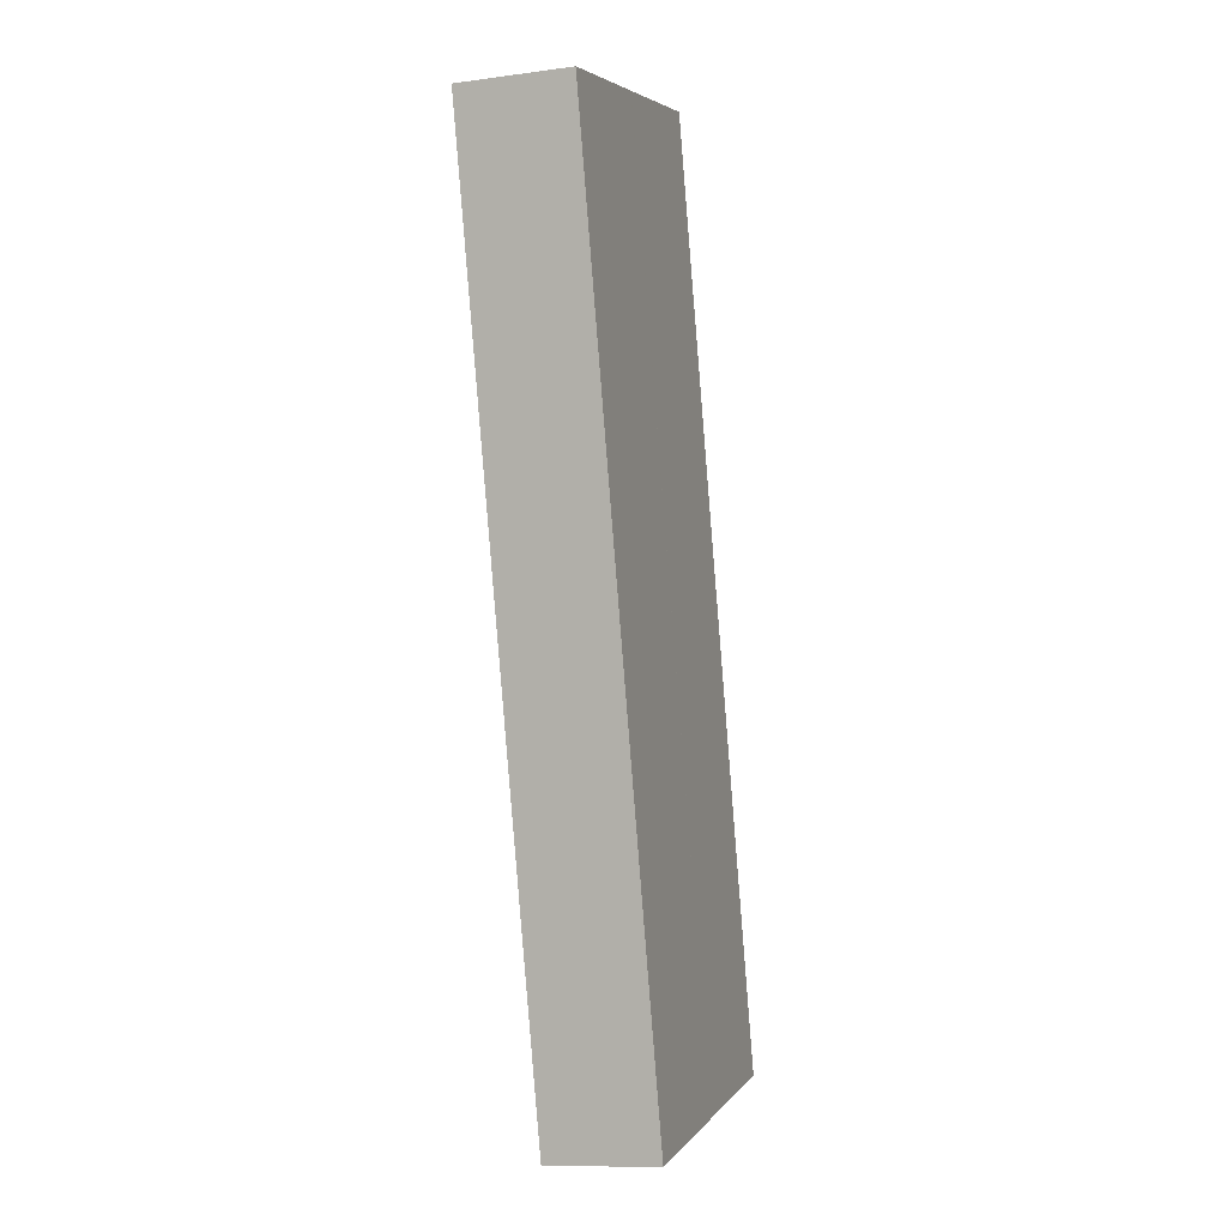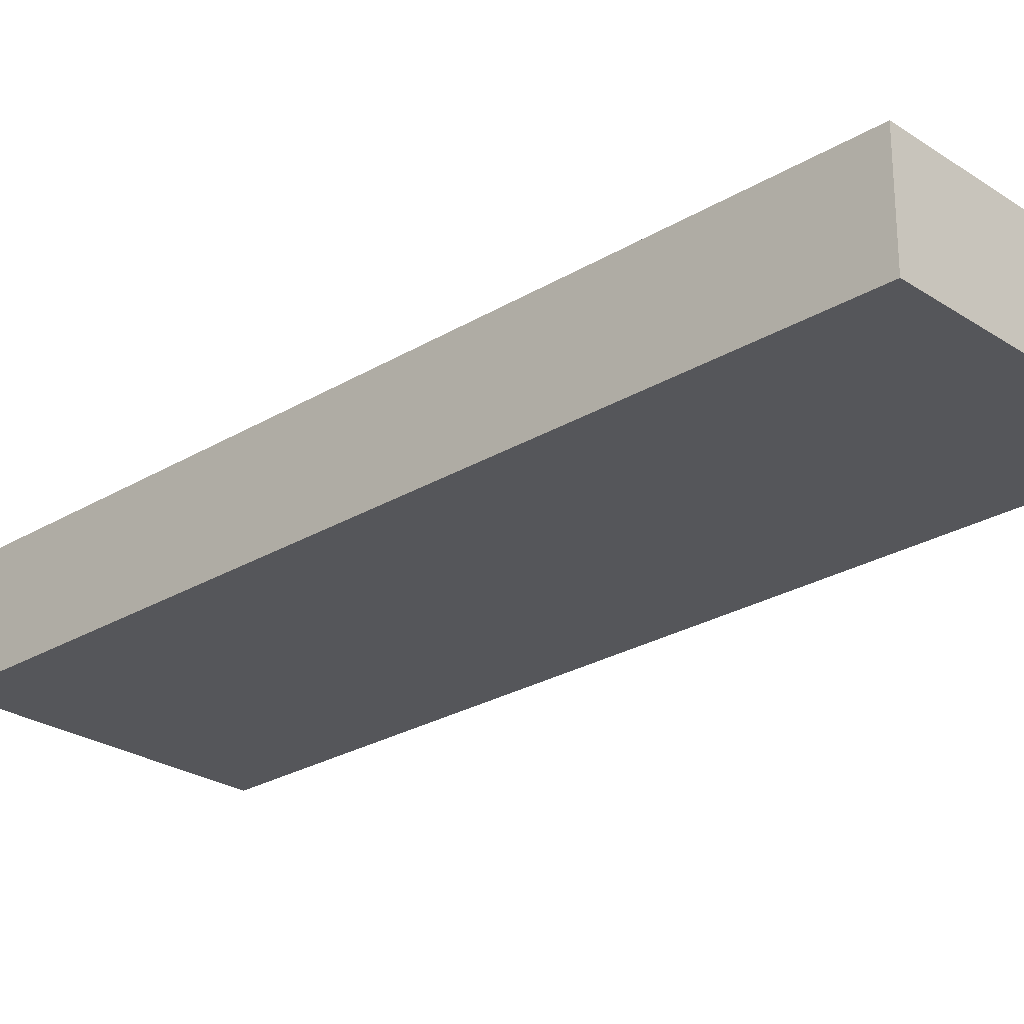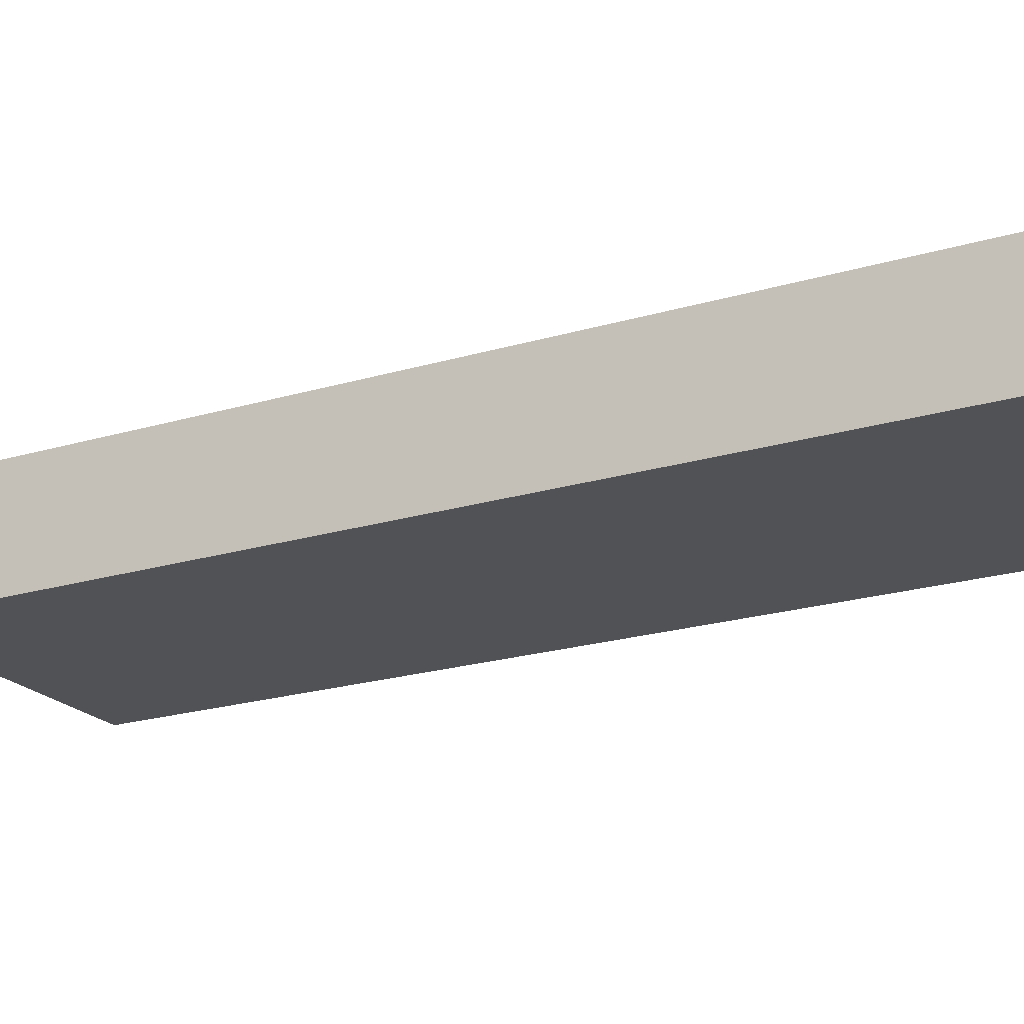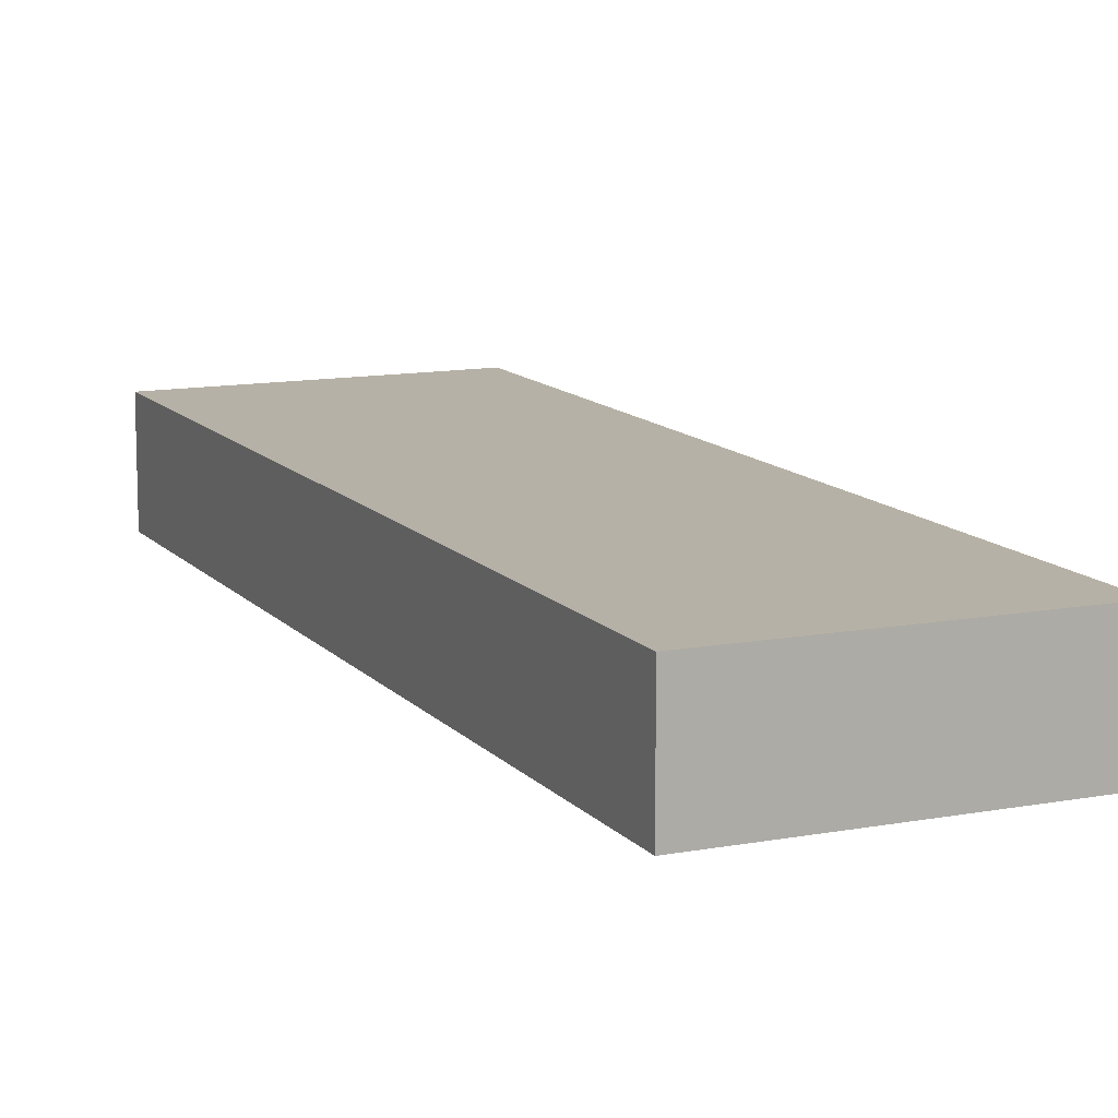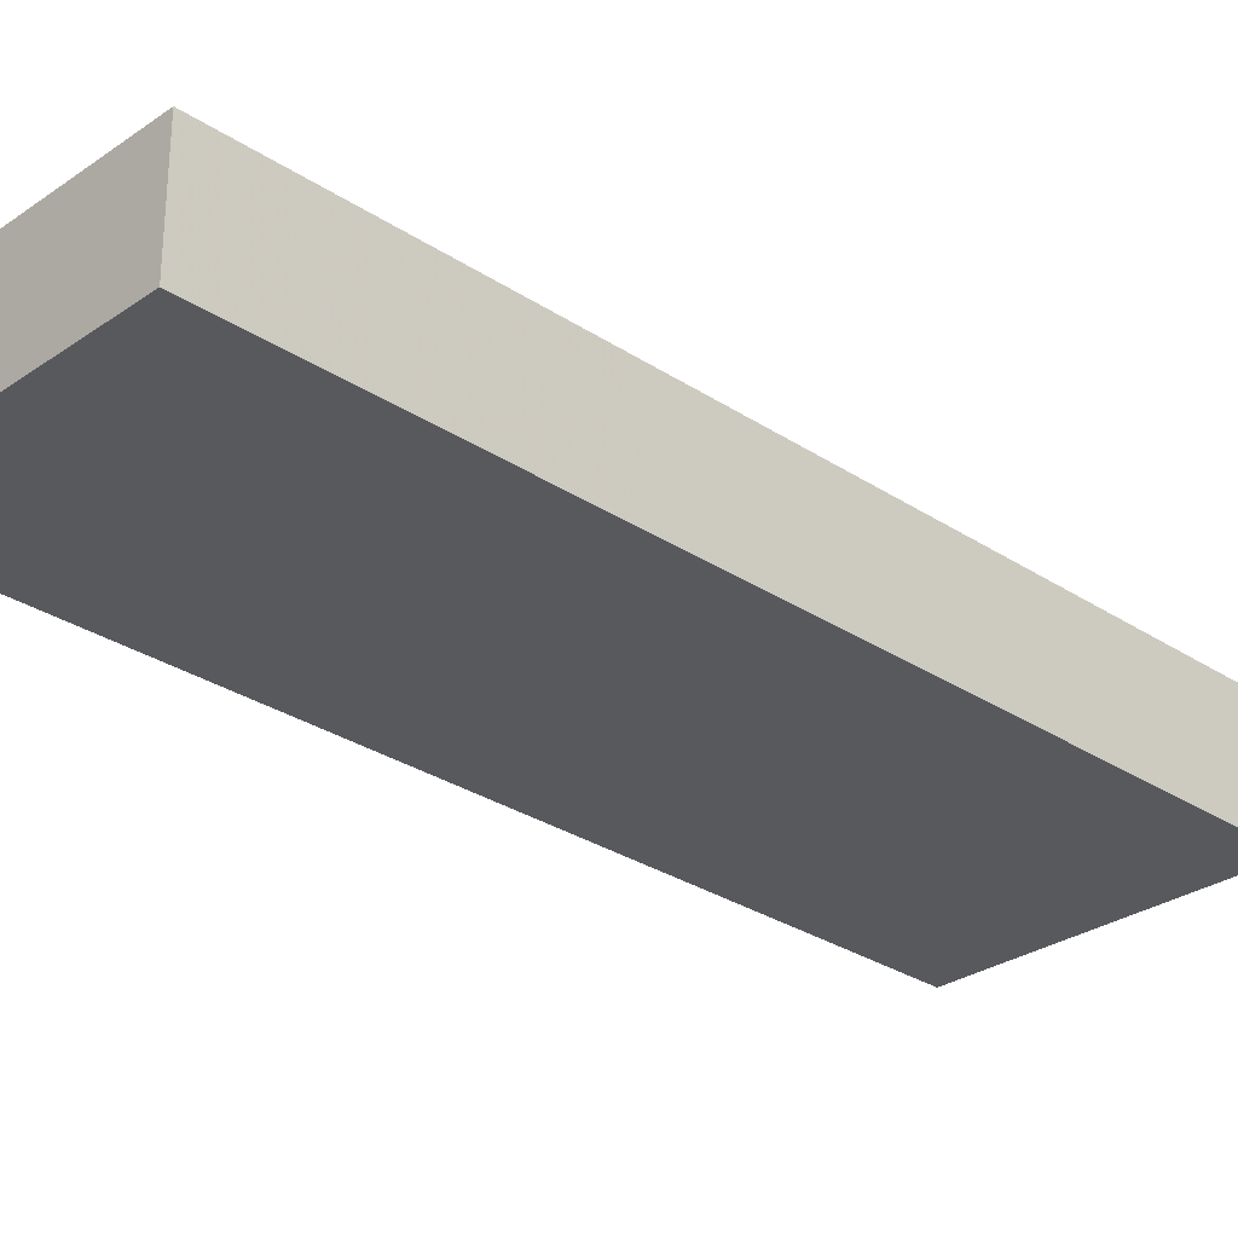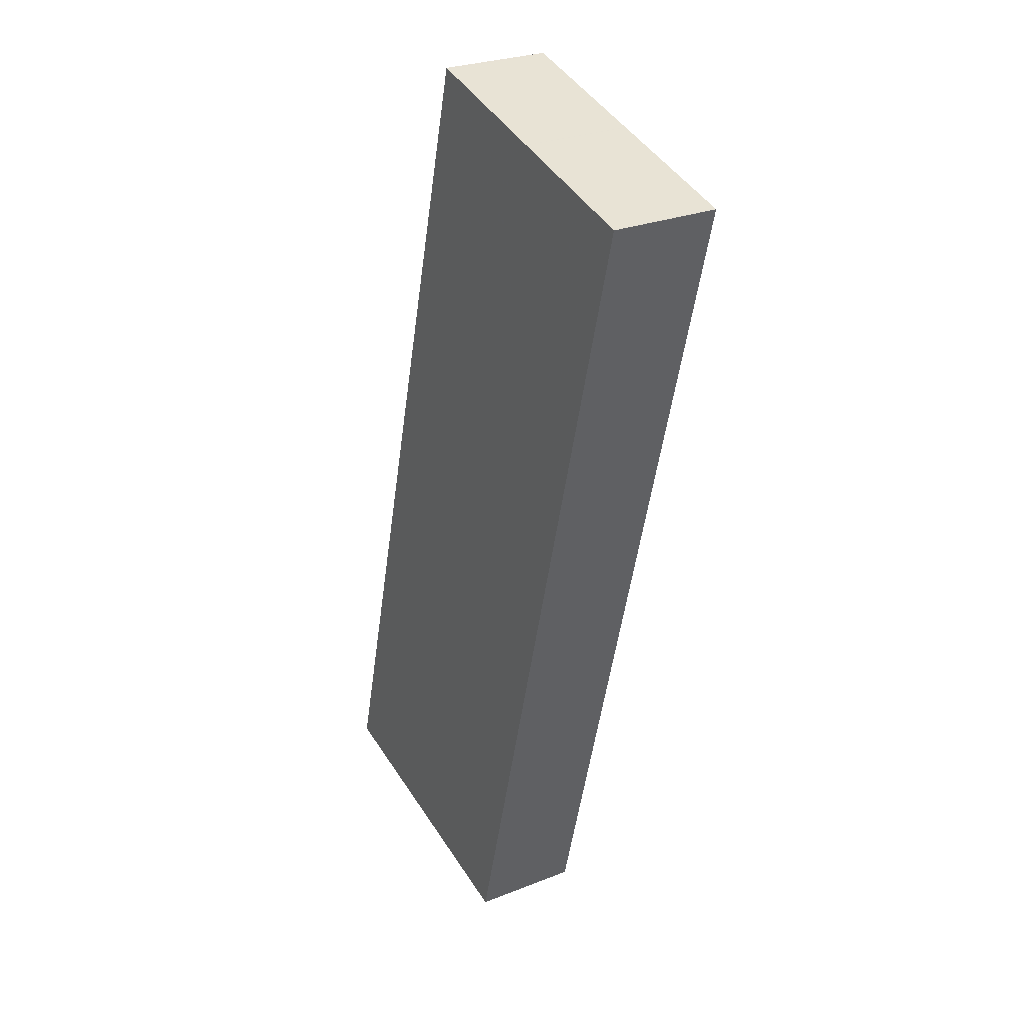
<metadata>
{"format":"obj","ext":"obj","renderer":"f3d","projection":"perspective","resolution":1024,"background":"white","views":[{"elev":-10.8,"azim":-71.5,"up":"+Y"},{"elev":-25.9,"azim":148.3,"up":"+Z"},{"elev":-20.8,"azim":-46.7,"up":"+Z"},{"elev":12.1,"azim":-9.6,"up":"+Z"},{"elev":-29.1,"azim":60.1,"up":"+Z"},{"elev":27.4,"azim":-121.2,"up":"+Y"}]}
</metadata>
<code>
v -1228 -2562 2.02
v -1223 -2561 2.016
v -1218 -2577 2.009
v -1224 -2579 2.013
v -1223 -2561 2.016
v -1219 -2577 2.009
v -1221 -2578 2.011
v -1225 -2562 2.018
v -1225 -2562 2.018
v -1221 -2578 2.011
v -1224 -2579 2.013
v -1228 -2562 2.02
v -1228 -2562 2.02
v -1228 -2562 2.02
v -1228 -2562 4.441e-16
v -1228 -2562 0
v -1218 -2577 2.009
v -1223 -2561 2.016
v -1223 -2561 0
v -1218 -2577 0
v -1219 -2577 2.009
v -1218 -2577 2.009
v -1218 -2577 0
v -1219 -2577 0
v -1228 -2562 2.02
v -1224 -2579 2.013
v -1224 -2579 0
v -1228 -2562 4.441e-16
v -1223 -2561 2.016
v -1223 -2561 2.016
v -1223 -2561 0
v -1223 -2561 0
v -1221 -2578 2.011
v -1219 -2577 2.009
v -1219 -2577 0
v -1221 -2578 0
v -1224 -2579 2.013
v -1221 -2578 2.011
v -1221 -2578 0
v -1224 -2579 0
v -1225 -2562 2.018
v -1225 -2562 2.018
v -1225 -2562 0
v -1225 -2562 0
v -1223 -2561 2.016
v -1225 -2562 2.018
v -1225 -2562 0
v -1223 -2561 0
v -1221 -2578 2.011
v -1221 -2578 2.011
v -1221 -2578 0
v -1221 -2578 0
v -1224 -2579 2.013
v -1224 -2579 2.013
v -1224 -2579 0
v -1224 -2579 0
v -1225 -2562 2.018
v -1228 -2562 2.02
v -1228 -2562 0
v -1225 -2562 0
v -1228 -2562 0
v -1223 -2561 0
v -1218 -2577 0
v -1224 -2579 0
f 10 7 8 9
f 5 2 3 6
f 12 8 7 11
f 9 5 6 10
f 11 4 1 12
f 14 15 16 13
f 18 19 20 17
f 22 23 24 21
f 26 27 28 25
f 30 31 32 29
f 34 35 36 33
f 38 39 40 37
f 42 43 44 41
f 46 47 48 45
f 50 51 52 49
f 54 55 56 53
f 58 59 60 57
f 62 63 64 61

</code>
